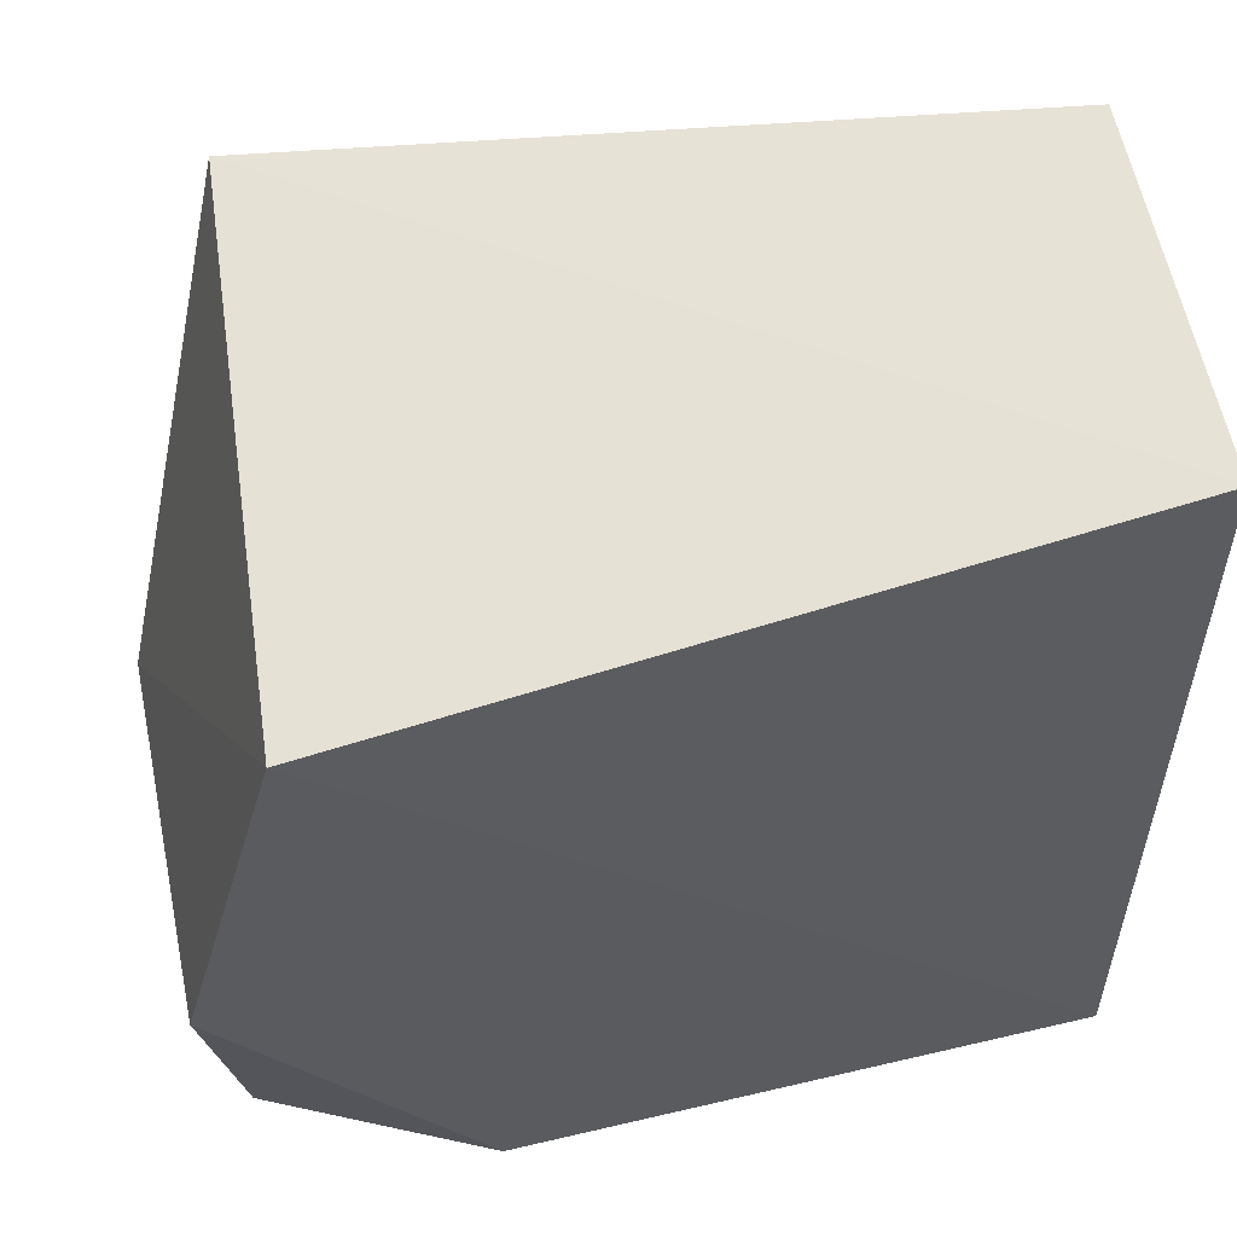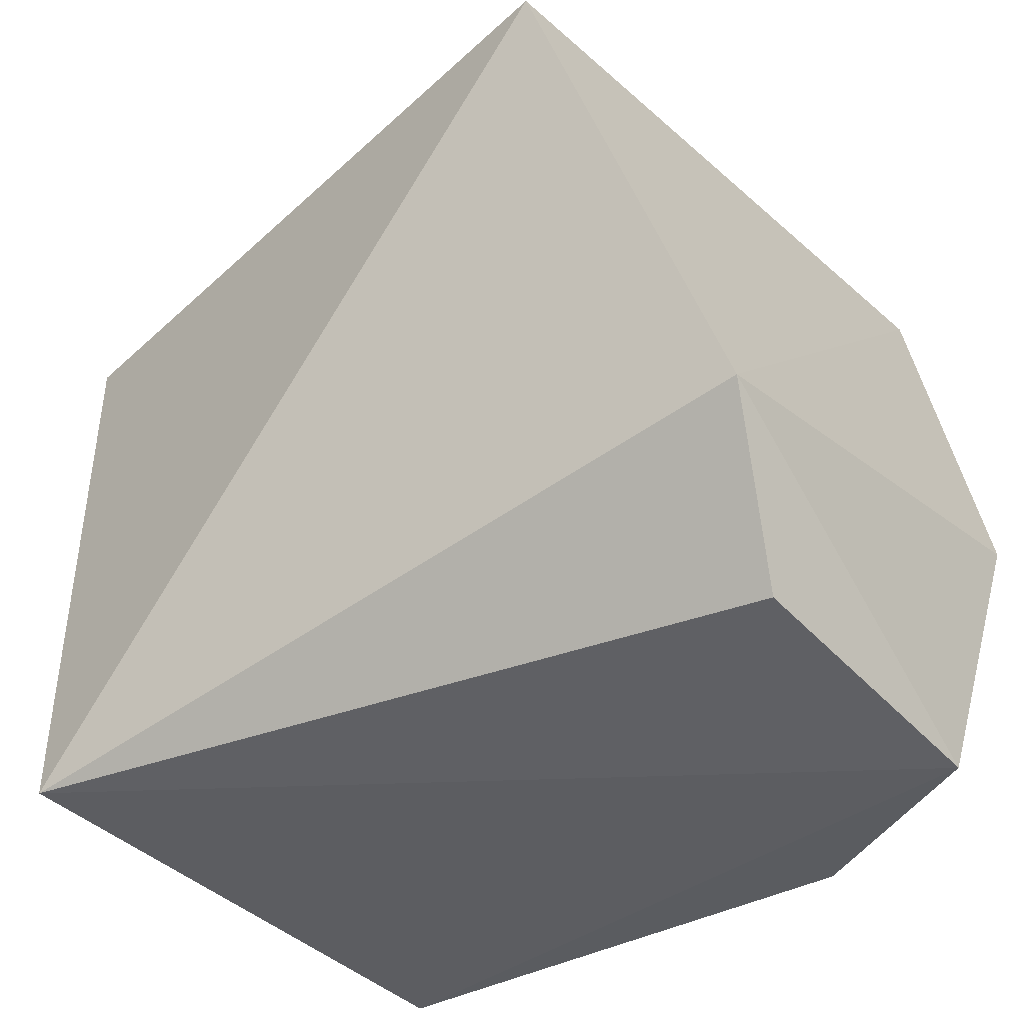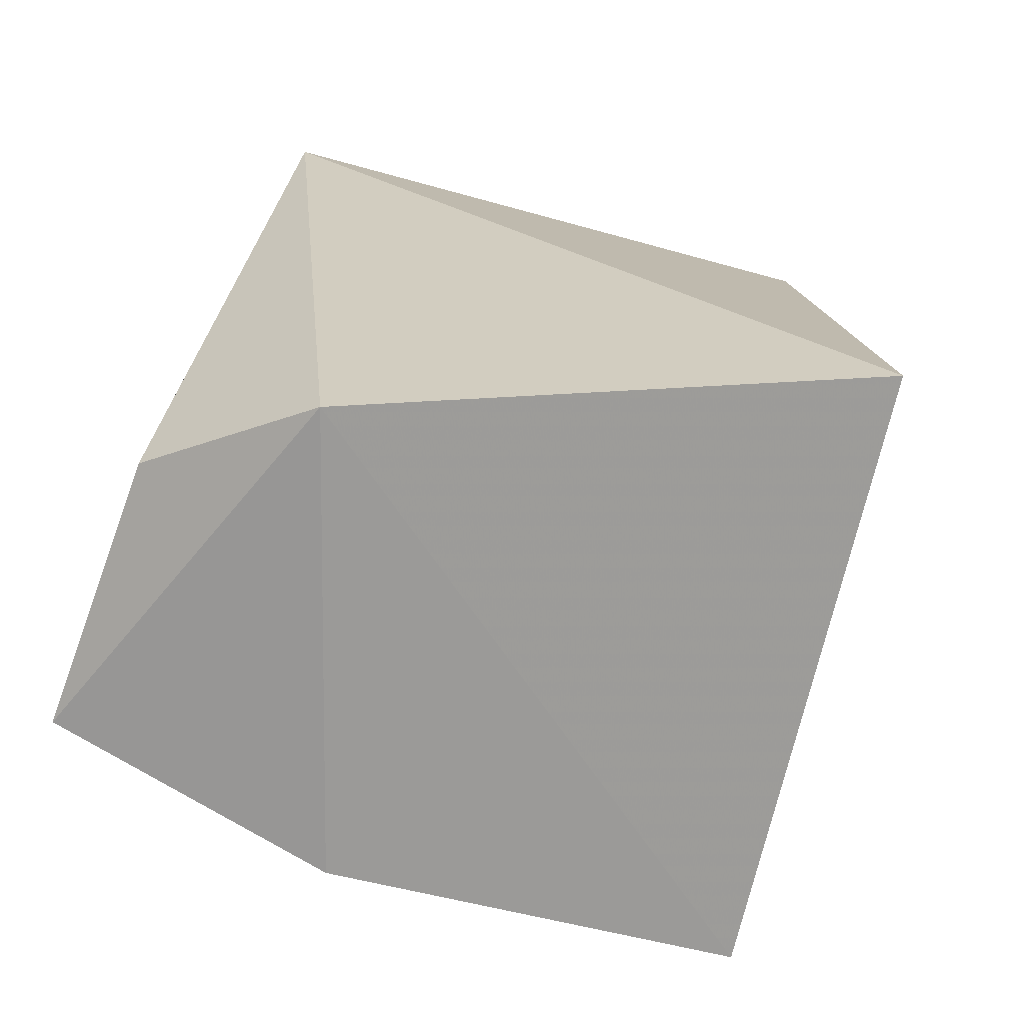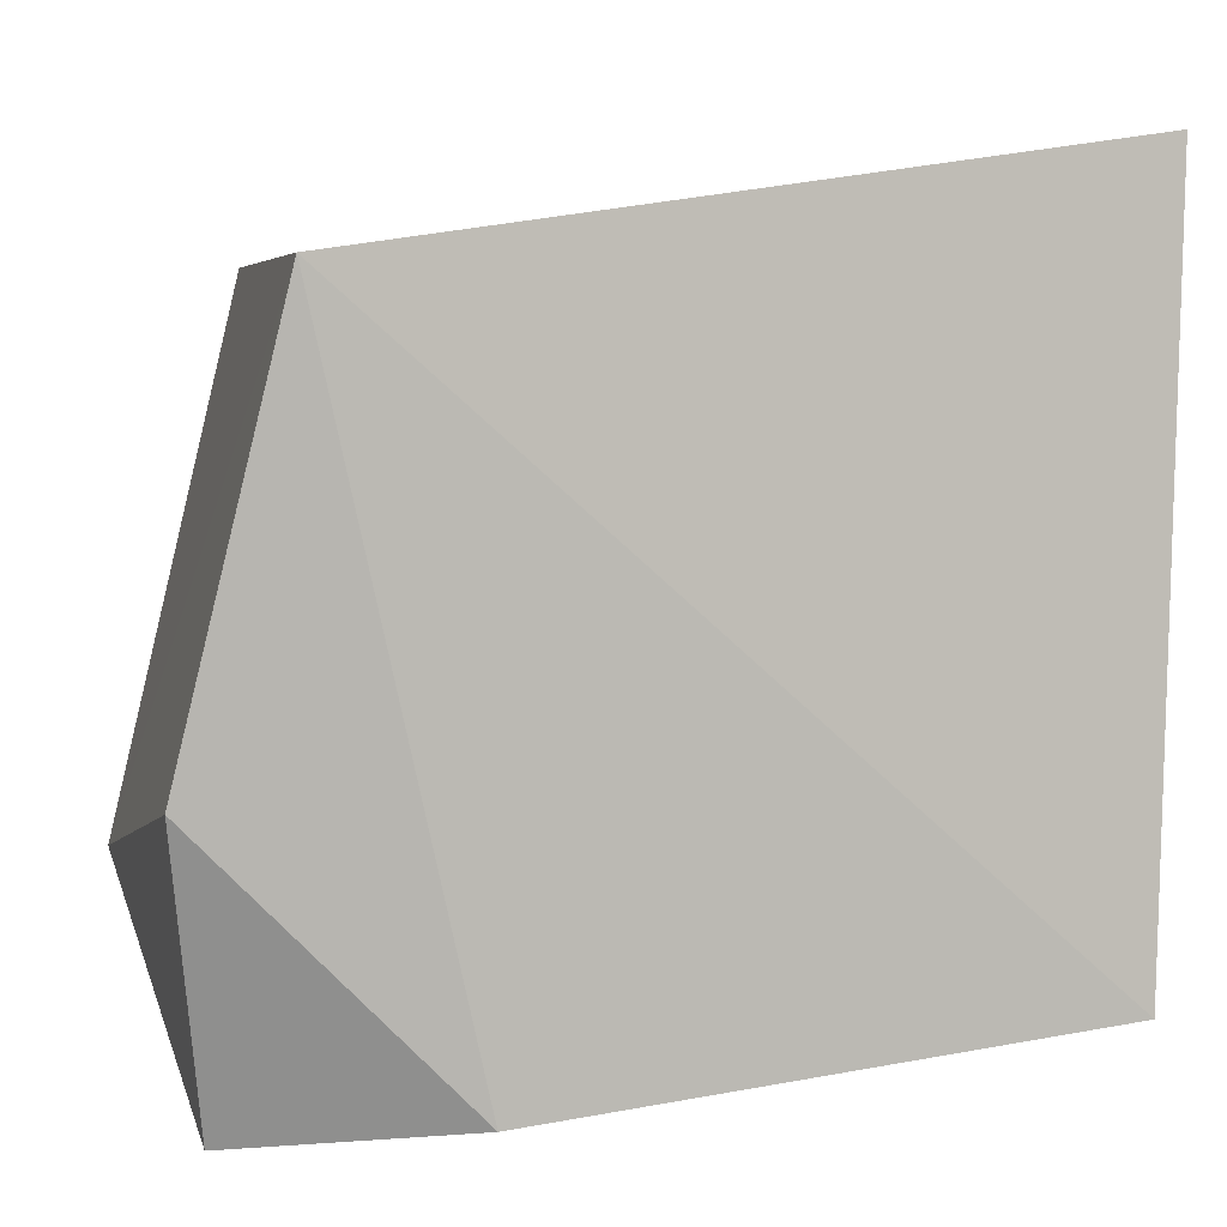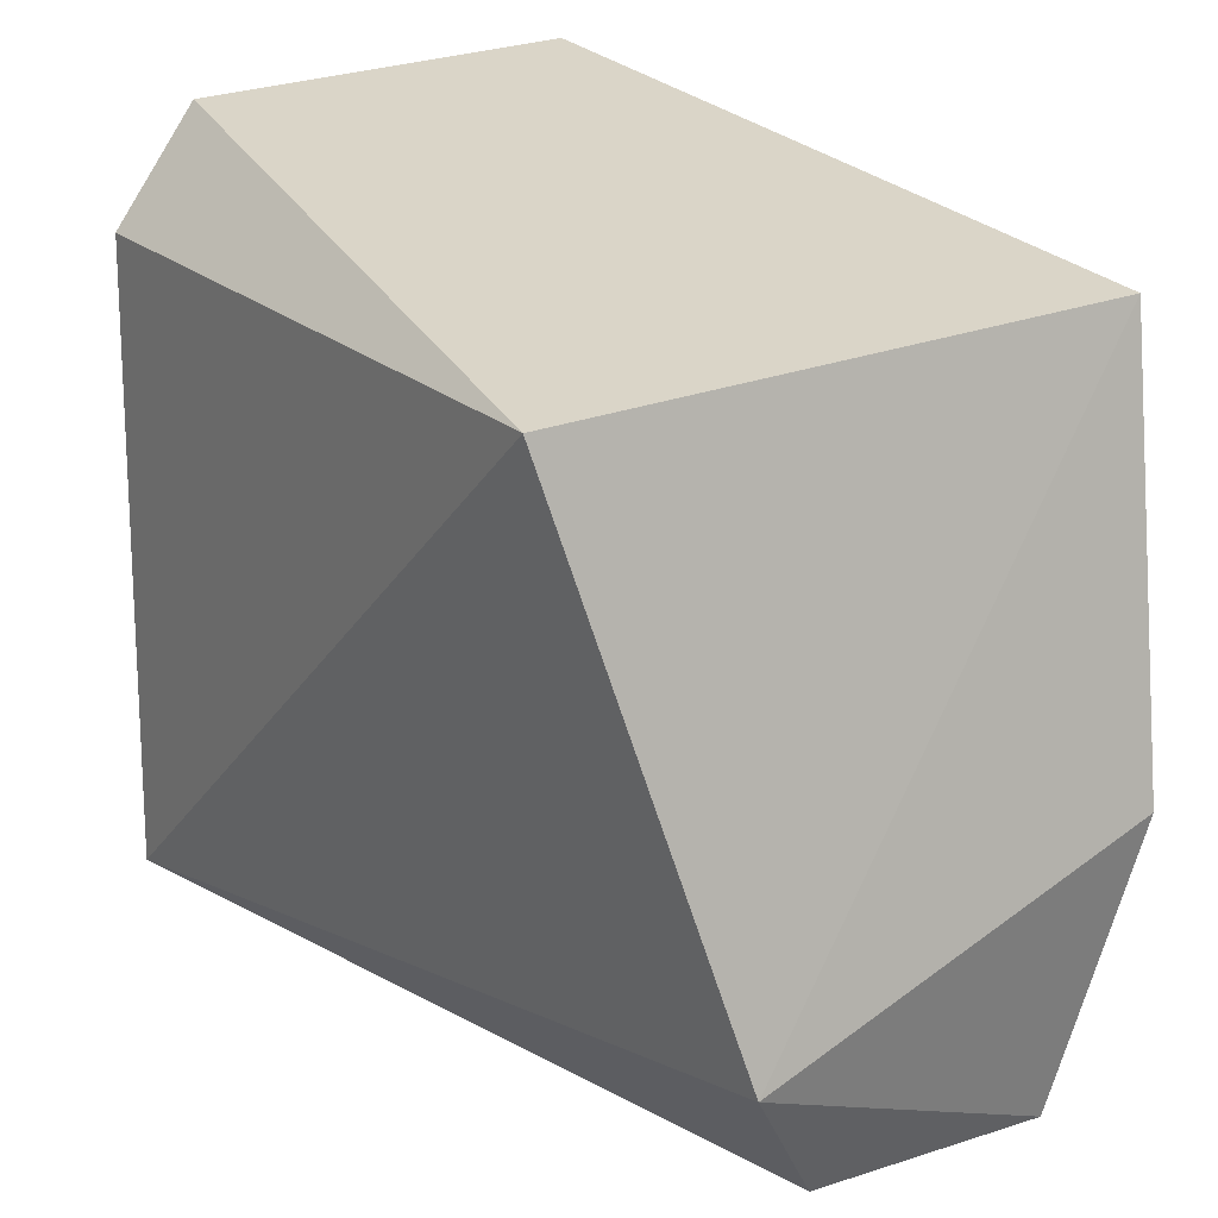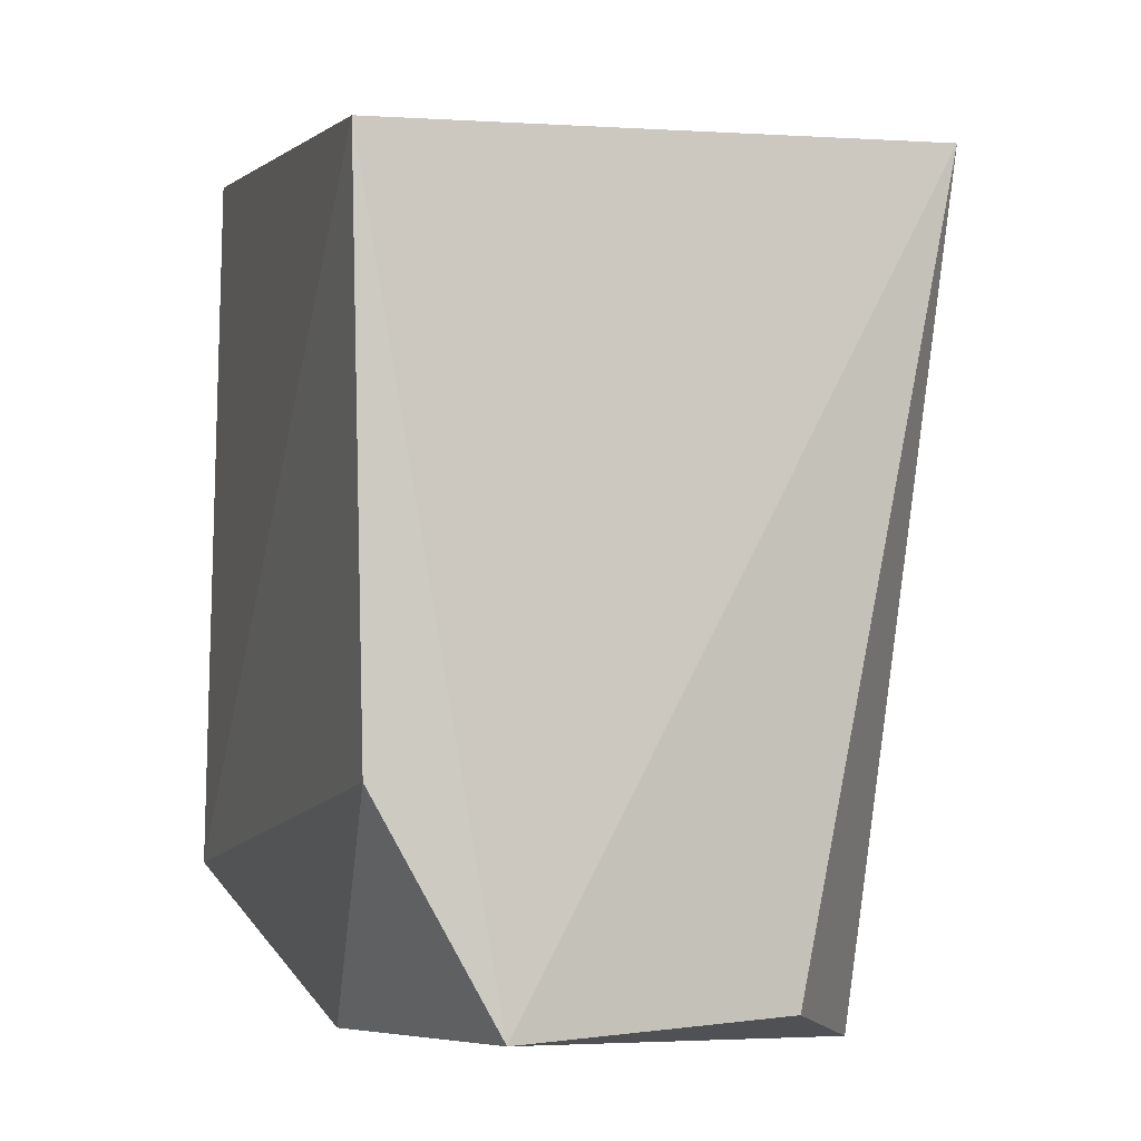
<metadata>
{"format":"obj","ext":"obj","renderer":"f3d","projection":"perspective","resolution":1024,"background":"white","views":[{"elev":52.7,"azim":79.4,"up":"+Z"},{"elev":-41.4,"azim":-48.9,"up":"+Z"},{"elev":-71.4,"azim":-103.2,"up":"+Y"},{"elev":5.2,"azim":76.8,"up":"+Z"},{"elev":22.2,"azim":-38.8,"up":"+Z"},{"elev":1.4,"azim":162.6,"up":"+Y"}]}
</metadata>
<code>
v 0.01047 0.002628 0.04658
v 0.01187 -0.0219 0.04303
v 0.01111 0.001824 0.0221
v -0.007545 0.001798 0.02206
v -0.009236 -0.02112 0.04318
v 0.007466 -0.02408 0.01904
v -0.003414 0.003192 0.04632
v 0.01128 -0.01674 0.02011
v -0.005357 -0.02577 0.02532
v -0.006614 0.002827 0.04272
v 0.01015 -0.02523 0.02868
v -0.001734 -0.02395 0.02016
f 1 2 3
f 5 2 1
f 6 4 3
f 7 1 3
f 7 3 4
f 7 5 1
f 8 6 3
f 8 3 2
f 9 5 4
f 9 2 5
f 10 7 4
f 10 4 5
f 10 5 7
f 11 8 2
f 11 6 8
f 11 9 6
f 11 2 9
f 12 9 4
f 12 4 6
f 12 6 9

</code>
